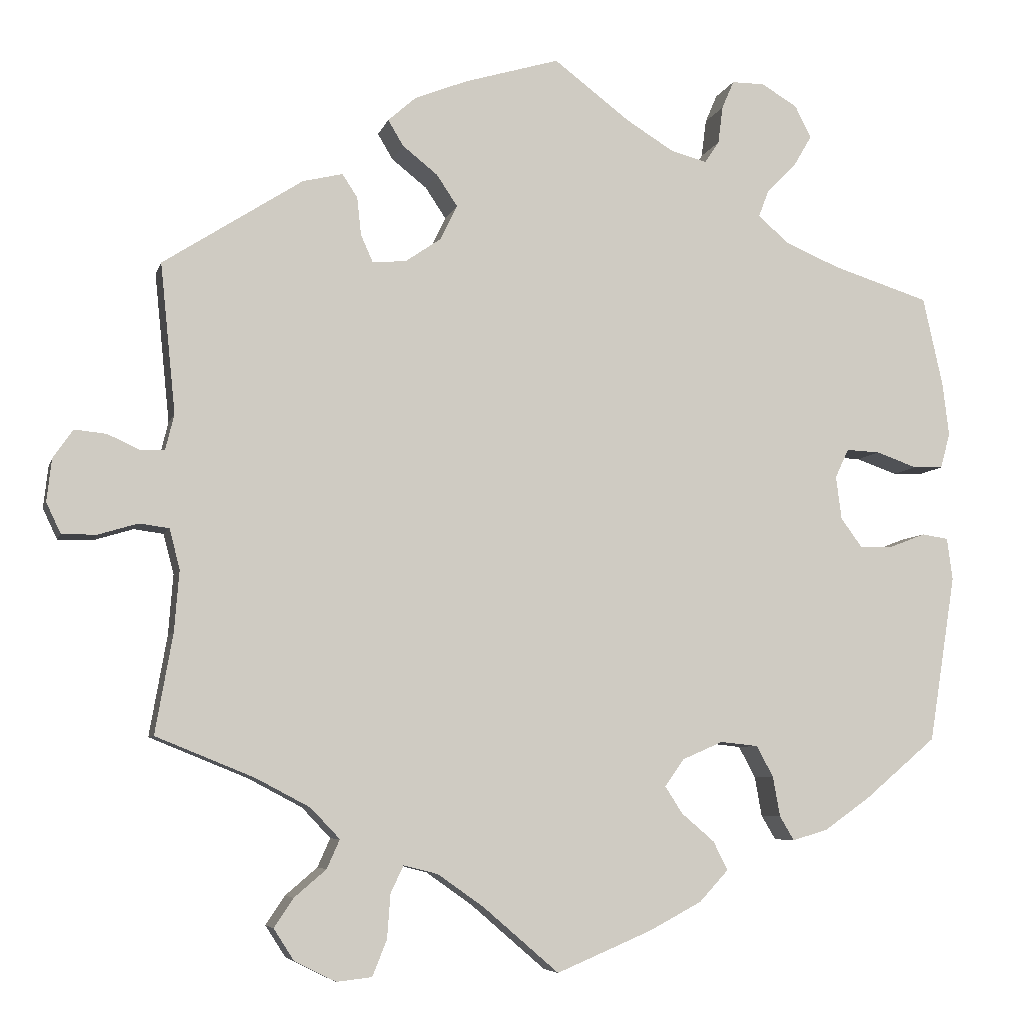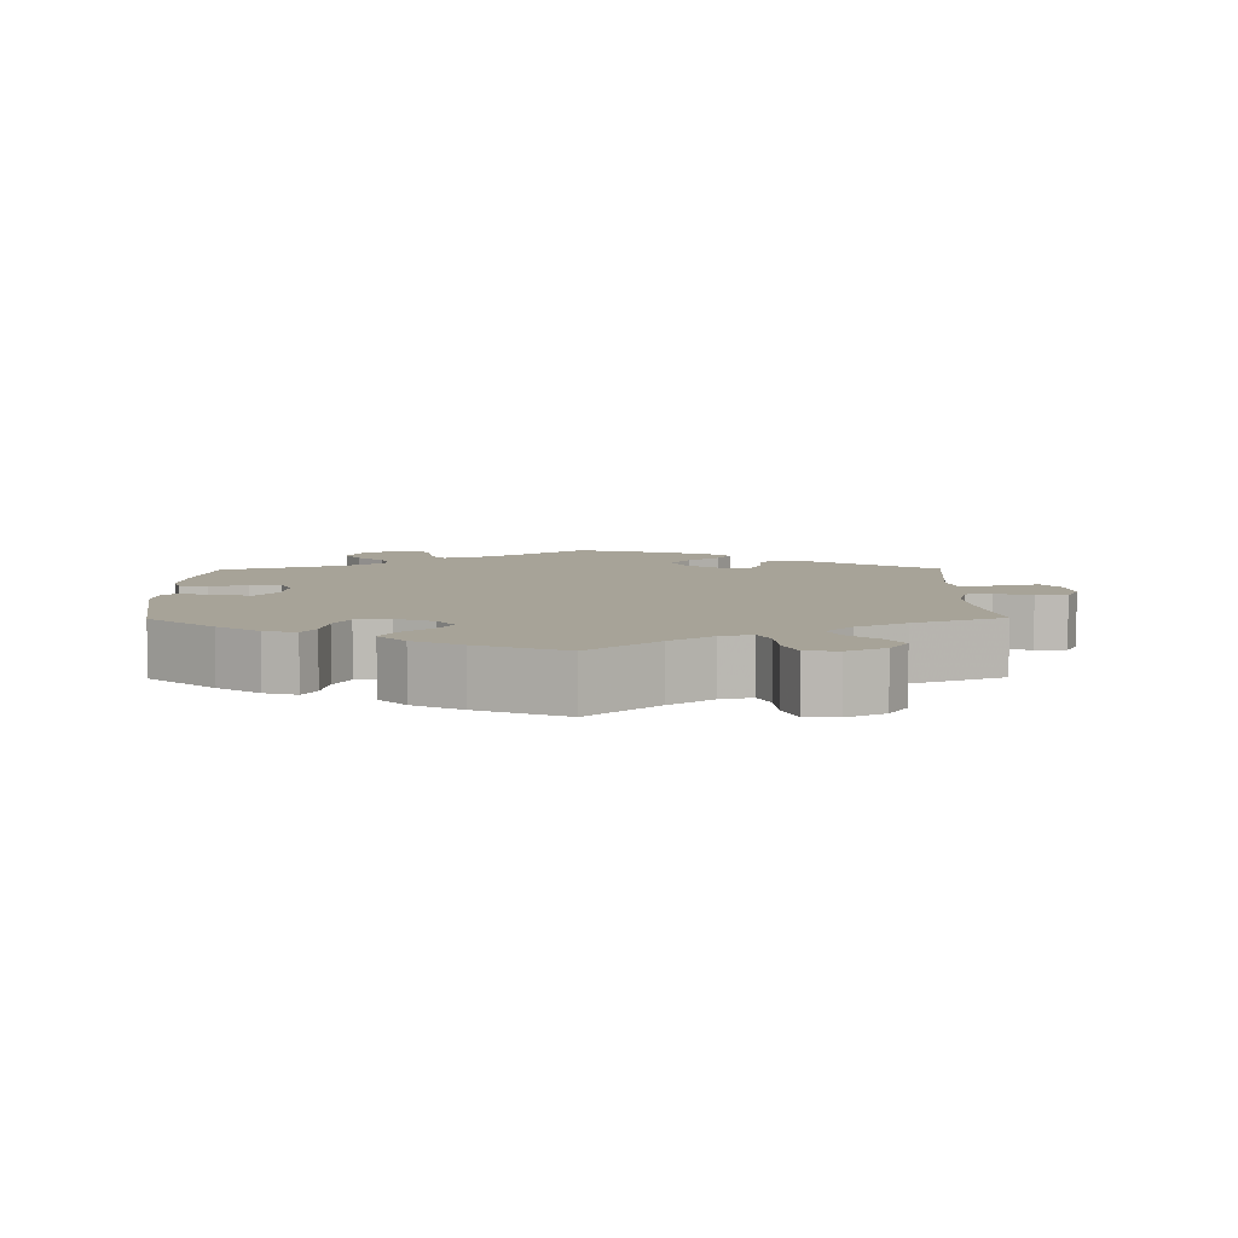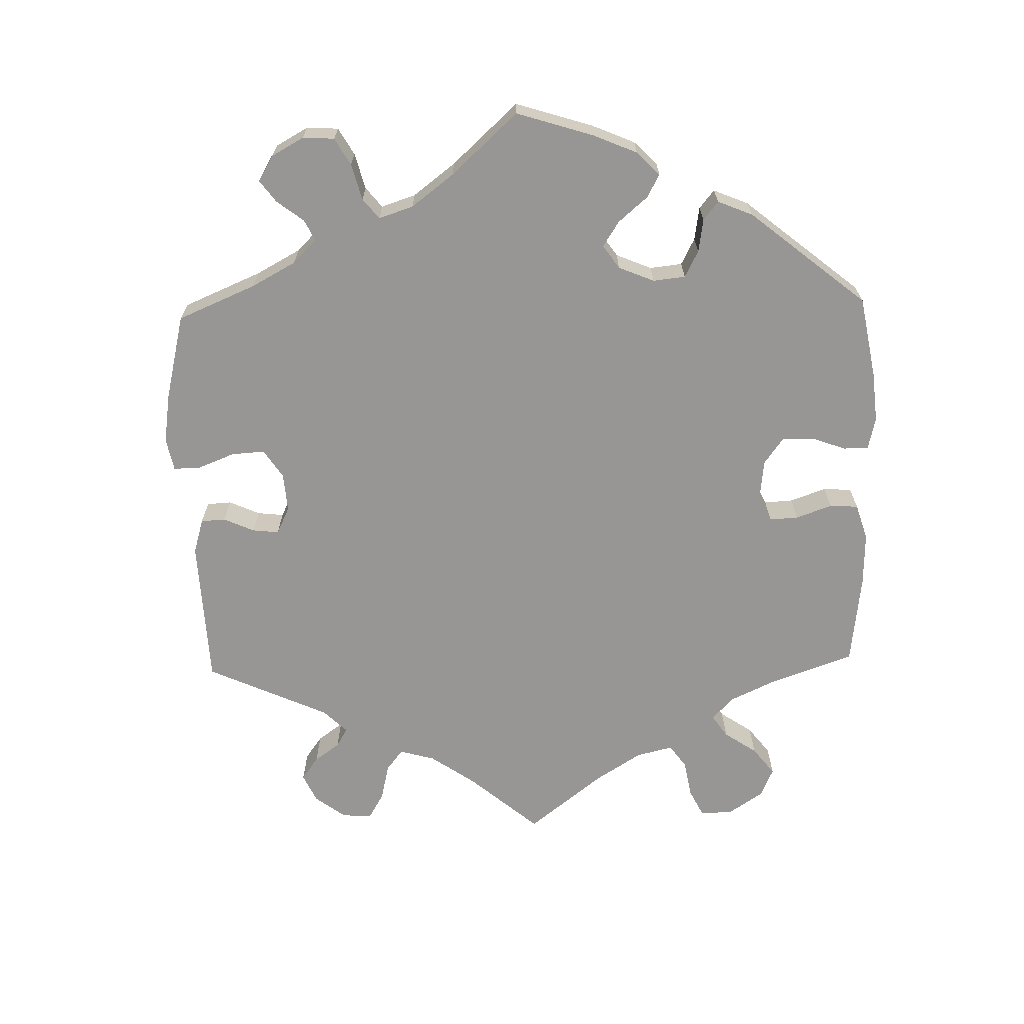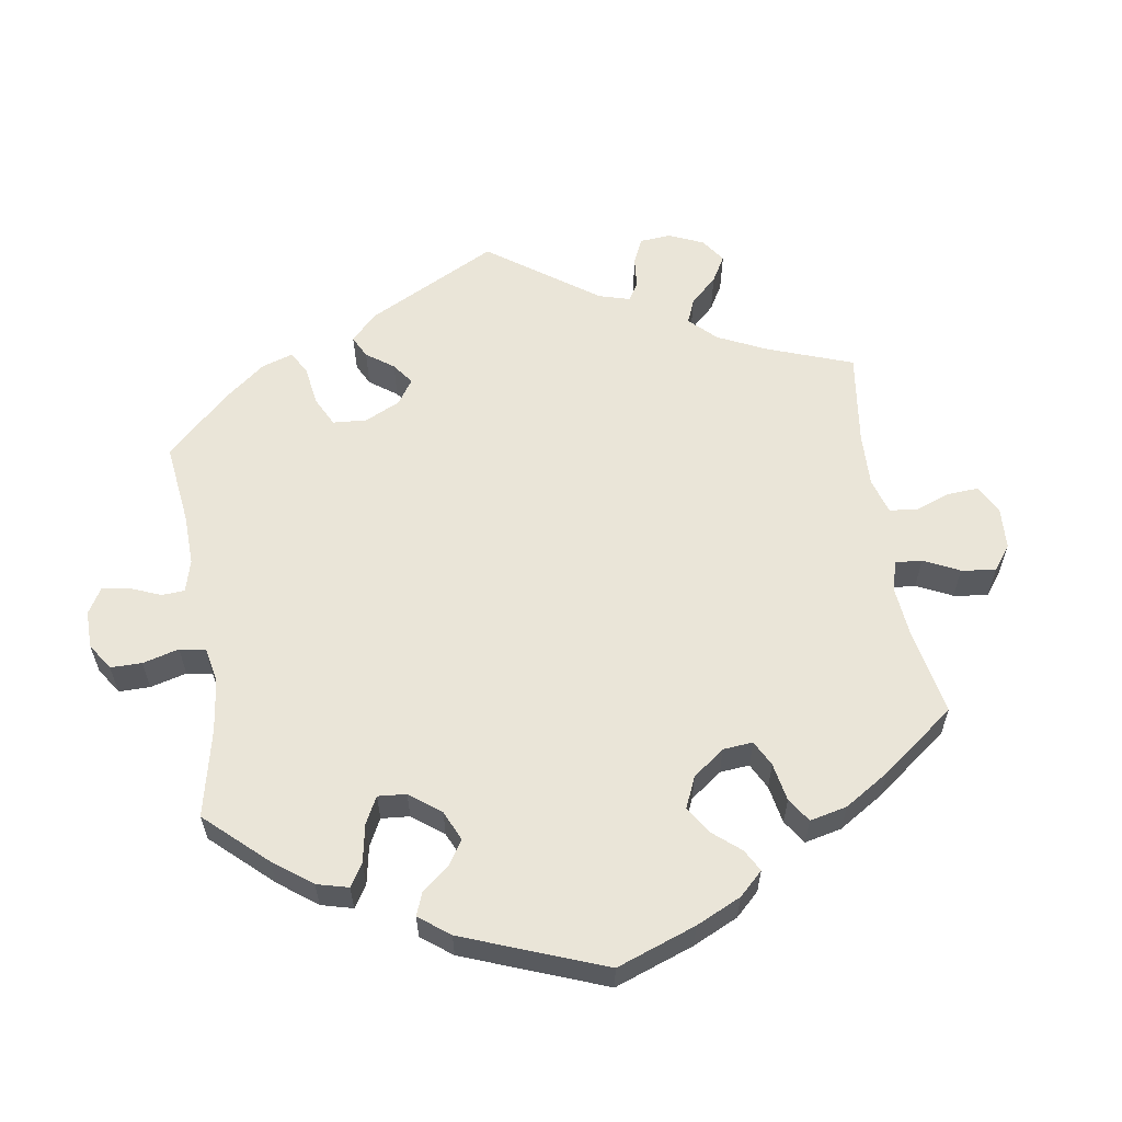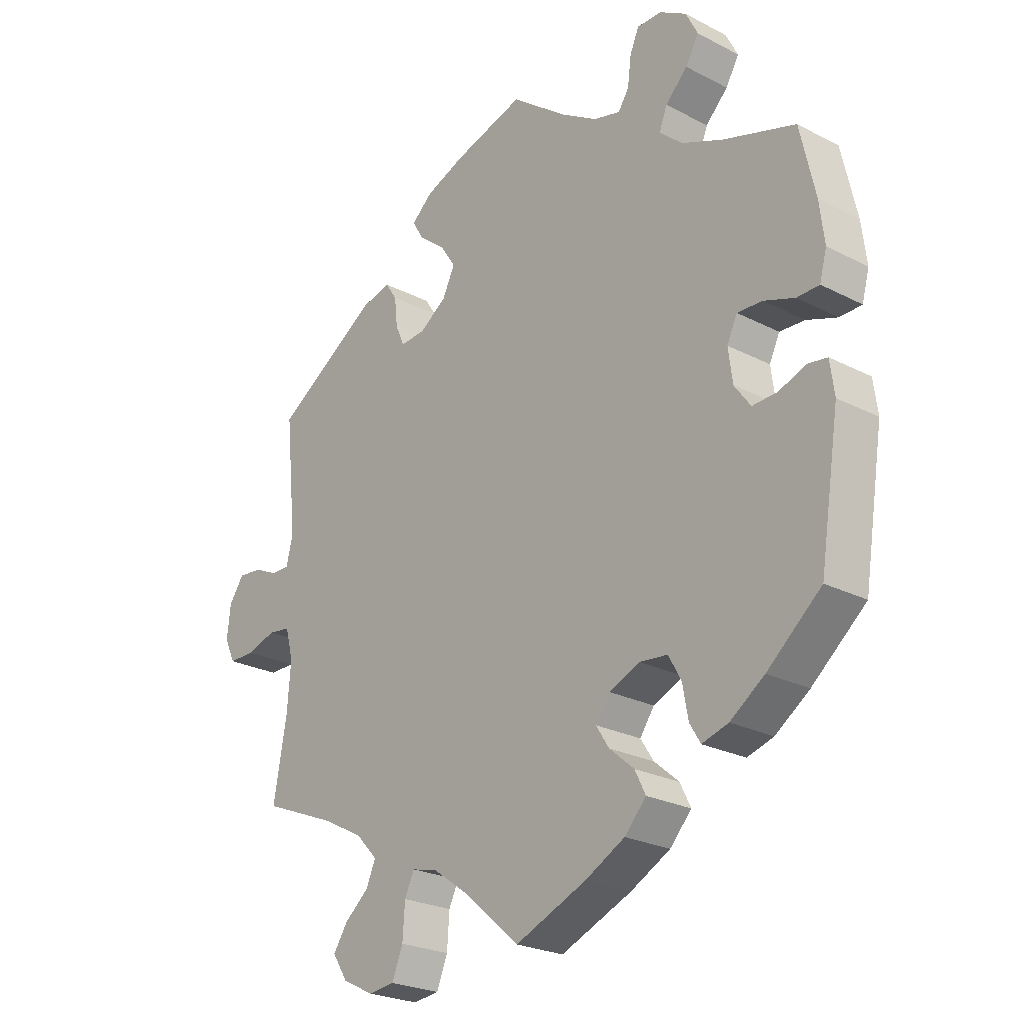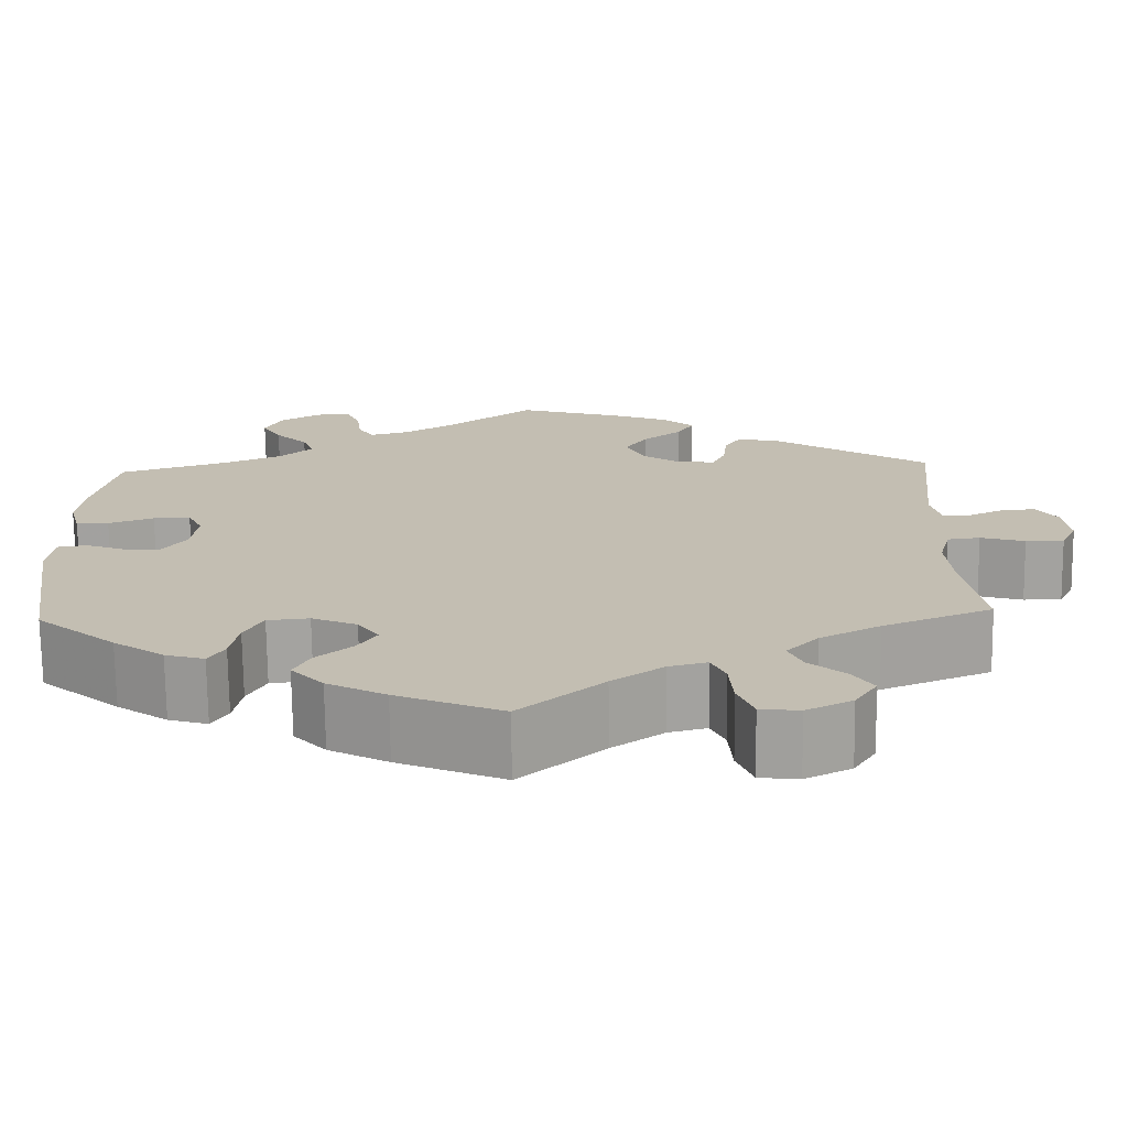
<metadata>
{"format":"obj","ext":"obj","renderer":"f3d","projection":"perspective","resolution":1024,"background":"white","views":[{"elev":-6.3,"azim":-13.7,"up":"+Z"},{"elev":6.8,"azim":179.3,"up":"+Y"},{"elev":-67.9,"azim":61.5,"up":"+Y"},{"elev":59.1,"azim":111.0,"up":"+Y"},{"elev":-24.5,"azim":49.6,"up":"+Z"},{"elev":-72.5,"azim":-179.3,"up":"+Z"}]}
</metadata>
<code>
v -0.479 0.07 -0.164
v -0.473 0.07 -0.088
v -0.486 0.07 -0.038
v -0.523 0.07 -0.033
v -0.573 0.07 -0.048
v -0.616 0.07 -0.048
v -0.634 0.07 -0.01
v -0.628 0.07 0.043
v -0.603 0.07 0.079
v -0.563 0.07 0.075
v -0.524 0.07 0.057
v -0.493 0.07 0.057
v -0.482 0.07 0.102
v -0.501 0.07 0.289
v -0.327 0.07 0.401
v -0.277 0.07 0.413
v -0.258 0.07 0.384
v -0.253 0.07 0.337
v -0.238 0.07 0.303
v -0.196 0.07 0.306
v -0.151 0.07 0.337
v -0.13 0.07 0.38
v -0.156 0.07 0.419
v -0.2 0.07 0.454
v -0.219 0.07 0.486
v -0.184 0.07 0.517
v -0.118 0.07 0.543
v 0 0.07 0.578
v 0.095 0.07 0.506
v 0.155 0.07 0.469
v 0.2 0.07 0.457
v 0.218 0.07 0.484
v 0.224 0.07 0.531
v 0.239 0.07 0.566
v 0.28 0.07 0.566
v 0.325 0.07 0.539
v 0.345 0.07 0.499
v 0.323 0.07 0.461
v 0.286 0.07 0.424
v 0.273 0.07 0.39
v 0.311 0.07 0.356
v 0.38 0.07 0.327
v 0.5 0.07 0.289
v 0.525 0.07 0.177
v 0.533 0.07 0.111
v 0.521 0.07 0.067
v 0.484 0.07 0.066
v 0.433 0.07 0.084
v 0.391 0.07 0.086
v 0.374 0.07 0.05
v 0.381 0.07 -0.004
v 0.408 0.07 -0.041
v 0.45 0.07 -0.039
v 0.494 0.07 -0.022
v 0.527 0.07 -0.027
v 0.534 0.07 -0.08
v 0.501 0.07 -0.288
v 0.411 0.07 -0.364
v 0.354 0.07 -0.404
v 0.31 0.07 -0.417
v 0.292 0.07 -0.387
v 0.283 0.07 -0.337
v 0.262 0.07 -0.298
v 0.215 0.07 -0.293
v 0.164 0.07 -0.315
v 0.14 0.07 -0.349
v 0.162 0.07 -0.383
v 0.203 0.07 -0.418
v 0.221 0.07 -0.454
v 0.185 0.07 -0.493
v 0.119 0.07 -0.528
v 0 0.07 -0.578
v -0.094 0.07 -0.497
v -0.152 0.07 -0.456
v -0.195 0.07 -0.445
v -0.211 0.07 -0.479
v -0.215 0.07 -0.534
v -0.233 0.07 -0.579
v -0.277 0.07 -0.584
v -0.329 0.07 -0.558
v -0.354 0.07 -0.519
v -0.33 0.07 -0.483
v -0.29 0.07 -0.449
v -0.274 0.07 -0.413
v -0.31 0.07 -0.375
v -0.378 0.07 -0.339
v -0.501 0.07 -0.289
v -0.479 0 -0.164
v -0.473 0 -0.088
v -0.486 0 -0.038
v -0.523 0 -0.033
v -0.573 0 -0.048
v -0.616 0 -0.048
v -0.634 0 -0.01
v -0.628 0 0.043
v -0.603 0 0.079
v -0.563 0 0.075
v -0.524 0 0.057
v -0.493 0 0.057
v -0.482 0 0.102
v -0.501 0 0.289
v -0.327 0 0.401
v -0.277 0 0.413
v -0.258 0 0.384
v -0.253 0 0.337
v -0.238 0 0.303
v -0.196 0 0.306
v -0.151 0 0.337
v -0.13 0 0.38
v -0.156 0 0.419
v -0.2 0 0.454
v -0.219 0 0.486
v -0.184 0 0.517
v -0.118 0 0.543
v 0 0 0.578
v 0.095 0 0.506
v 0.155 0 0.469
v 0.2 0 0.457
v 0.218 0 0.484
v 0.224 0 0.531
v 0.239 0 0.566
v 0.28 0 0.566
v 0.325 0 0.539
v 0.345 0 0.499
v 0.323 0 0.461
v 0.286 0 0.424
v 0.273 0 0.39
v 0.311 0 0.356
v 0.38 0 0.327
v 0.5 0 0.289
v 0.525 0 0.177
v 0.533 0 0.111
v 0.521 0 0.067
v 0.484 0 0.066
v 0.433 0 0.084
v 0.391 0 0.086
v 0.374 0 0.05
v 0.381 0 -0.004
v 0.408 0 -0.041
v 0.45 0 -0.039
v 0.494 0 -0.022
v 0.527 0 -0.027
v 0.534 0 -0.08
v 0.501 0 -0.288
v 0.411 0 -0.364
v 0.354 0 -0.404
v 0.31 0 -0.417
v 0.292 0 -0.387
v 0.283 0 -0.337
v 0.262 0 -0.298
v 0.215 0 -0.293
v 0.164 0 -0.315
v 0.14 0 -0.349
v 0.162 0 -0.383
v 0.203 0 -0.418
v 0.221 0 -0.454
v 0.185 0 -0.493
v 0.119 0 -0.528
v 0 0 -0.578
v -0.094 0 -0.497
v -0.152 0 -0.456
v -0.195 0 -0.445
v -0.211 0 -0.479
v -0.215 0 -0.534
v -0.233 0 -0.579
v -0.277 0 -0.584
v -0.329 0 -0.558
v -0.354 0 -0.519
v -0.33 0 -0.483
v -0.29 0 -0.449
v -0.274 0 -0.413
v -0.31 0 -0.375
v -0.378 0 -0.339
v -0.501 0 -0.289
f 86 87 1
f 85 86 1 2
f 84 85 2 3
f 80 81 82 83
f 80 83 84
f 79 80 84
f 76 77 78 79
f 75 76 79 84
f 74 75 84 3
f 70 71 72 73
f 70 73 74 3
f 67 68 69 70
f 66 67 70 3
f 59 60 61 62
f 59 62 63
f 58 59 63
f 57 58 63
f 56 57 63 64
f 53 54 55 56
f 52 53 56 64
f 45 46 47 48
f 45 48 49
f 42 43 44 45
f 41 42 45 49
f 40 41 49 50
f 36 37 38 39
f 36 39 40
f 35 36 40
f 32 33 34 35
f 31 32 35 40
f 30 31 40 50
f 26 27 28 29
f 23 24 25 26
f 22 23 26 29
f 21 22 29 30
f 15 16 17 18
f 13 14 15 18
f 12 13 18 19
f 8 9 10 11
f 8 11 12
f 7 8 12
f 4 5 6 7
f 3 4 7 12
f 65 66 3 12
f 51 52 64 65
f 20 21 30 50
f 20 50 51 65
f 12 19 20 65
f 88 174 173
f 89 88 173 172
f 90 89 172 171
f 170 169 168 167
f 171 170 167
f 171 167 166
f 166 165 164 163
f 171 166 163 162
f 90 171 162 161
f 160 159 158 157
f 90 161 160 157
f 157 156 155 154
f 90 157 154 153
f 149 148 147 146
f 150 149 146
f 150 146 145
f 150 145 144
f 151 150 144 143
f 143 142 141 140
f 151 143 140 139
f 135 134 133 132
f 136 135 132
f 132 131 130 129
f 136 132 129 128
f 137 136 128 127
f 126 125 124 123
f 127 126 123
f 127 123 122
f 122 121 120 119
f 127 122 119 118
f 137 127 118 117
f 116 115 114 113
f 113 112 111 110
f 116 113 110 109
f 117 116 109 108
f 105 104 103 102
f 105 102 101 100
f 106 105 100 99
f 98 97 96 95
f 99 98 95
f 99 95 94
f 94 93 92 91
f 99 94 91 90
f 99 90 153 152
f 152 151 139 138
f 137 117 108 107
f 152 138 137 107
f 152 107 106 99
f 1 88 89 2
f 2 89 90 3
f 3 90 91 4
f 4 91 92 5
f 5 92 93 6
f 6 93 94 7
f 7 94 95 8
f 8 95 96 9
f 9 96 97 10
f 10 97 98 11
f 11 98 99 12
f 12 99 100 13
f 13 100 101 14
f 14 101 102 15
f 15 102 103 16
f 16 103 104 17
f 17 104 105 18
f 18 105 106 19
f 19 106 107 20
f 20 107 108 21
f 21 108 109 22
f 22 109 110 23
f 23 110 111 24
f 24 111 112 25
f 25 112 113 26
f 26 113 114 27
f 27 114 115 28
f 28 115 116 29
f 29 116 117 30
f 30 117 118 31
f 31 118 119 32
f 32 119 120 33
f 33 120 121 34
f 34 121 122 35
f 35 122 123 36
f 36 123 124 37
f 37 124 125 38
f 38 125 126 39
f 39 126 127 40
f 40 127 128 41
f 41 128 129 42
f 42 129 130 43
f 43 130 131 44
f 44 131 132 45
f 45 132 133 46
f 46 133 134 47
f 47 134 135 48
f 48 135 136 49
f 49 136 137 50
f 50 137 138 51
f 51 138 139 52
f 52 139 140 53
f 53 140 141 54
f 54 141 142 55
f 55 142 143 56
f 56 143 144 57
f 57 144 145 58
f 58 145 146 59
f 59 146 147 60
f 60 147 148 61
f 61 148 149 62
f 62 149 150 63
f 63 150 151 64
f 64 151 152 65
f 65 152 153 66
f 66 153 154 67
f 67 154 155 68
f 68 155 156 69
f 69 156 157 70
f 70 157 158 71
f 71 158 159 72
f 72 159 160 73
f 73 160 161 74
f 74 161 162 75
f 75 162 163 76
f 76 163 164 77
f 77 164 165 78
f 78 165 166 79
f 79 166 167 80
f 80 167 168 81
f 81 168 169 82
f 82 169 170 83
f 83 170 171 84
f 84 171 172 85
f 85 172 173 86
f 86 173 174 87
f 87 174 88 1

</code>
